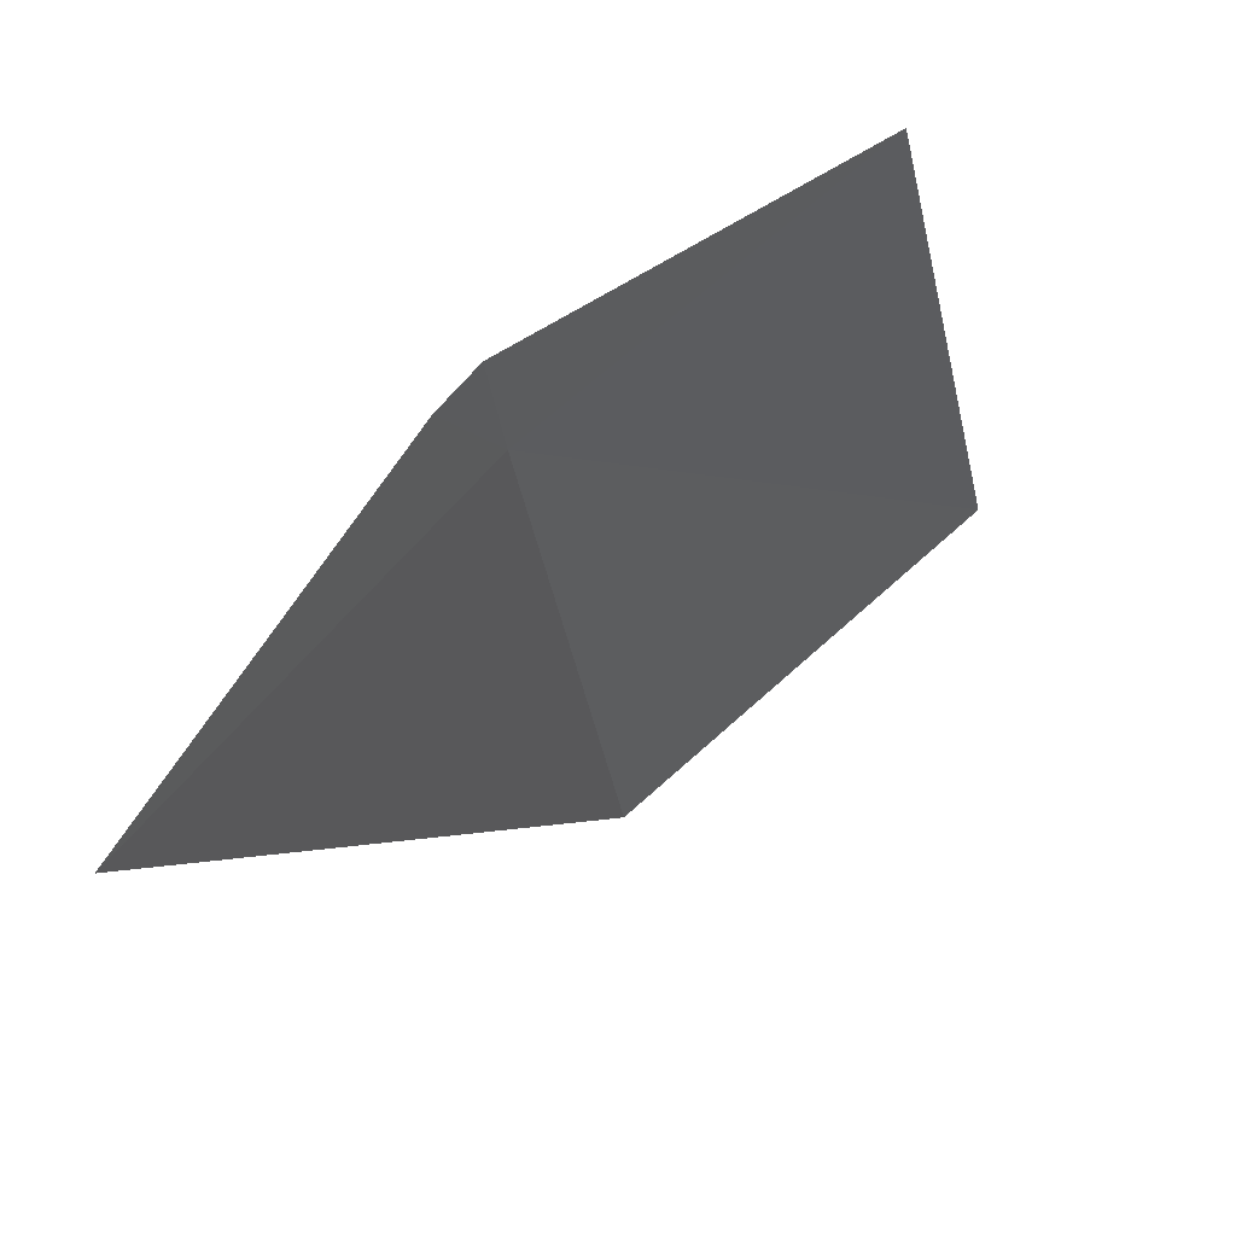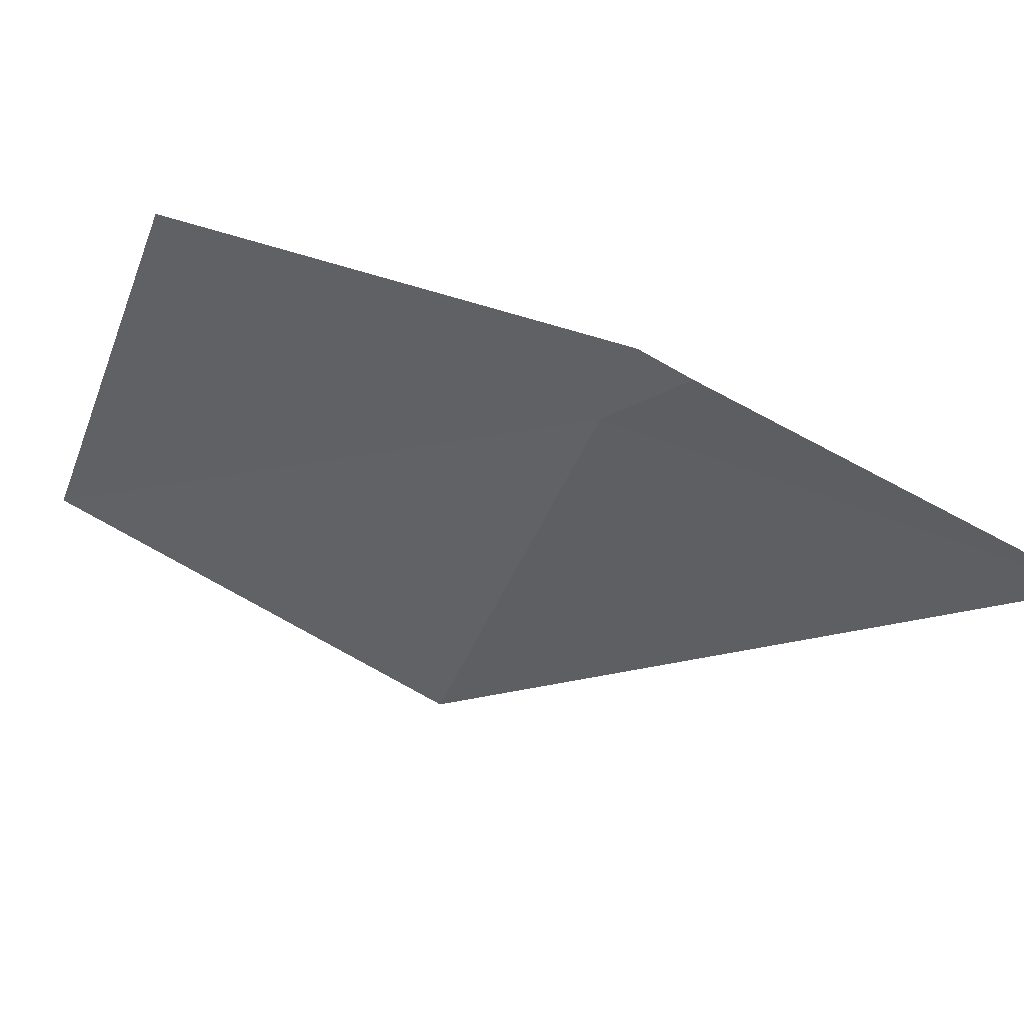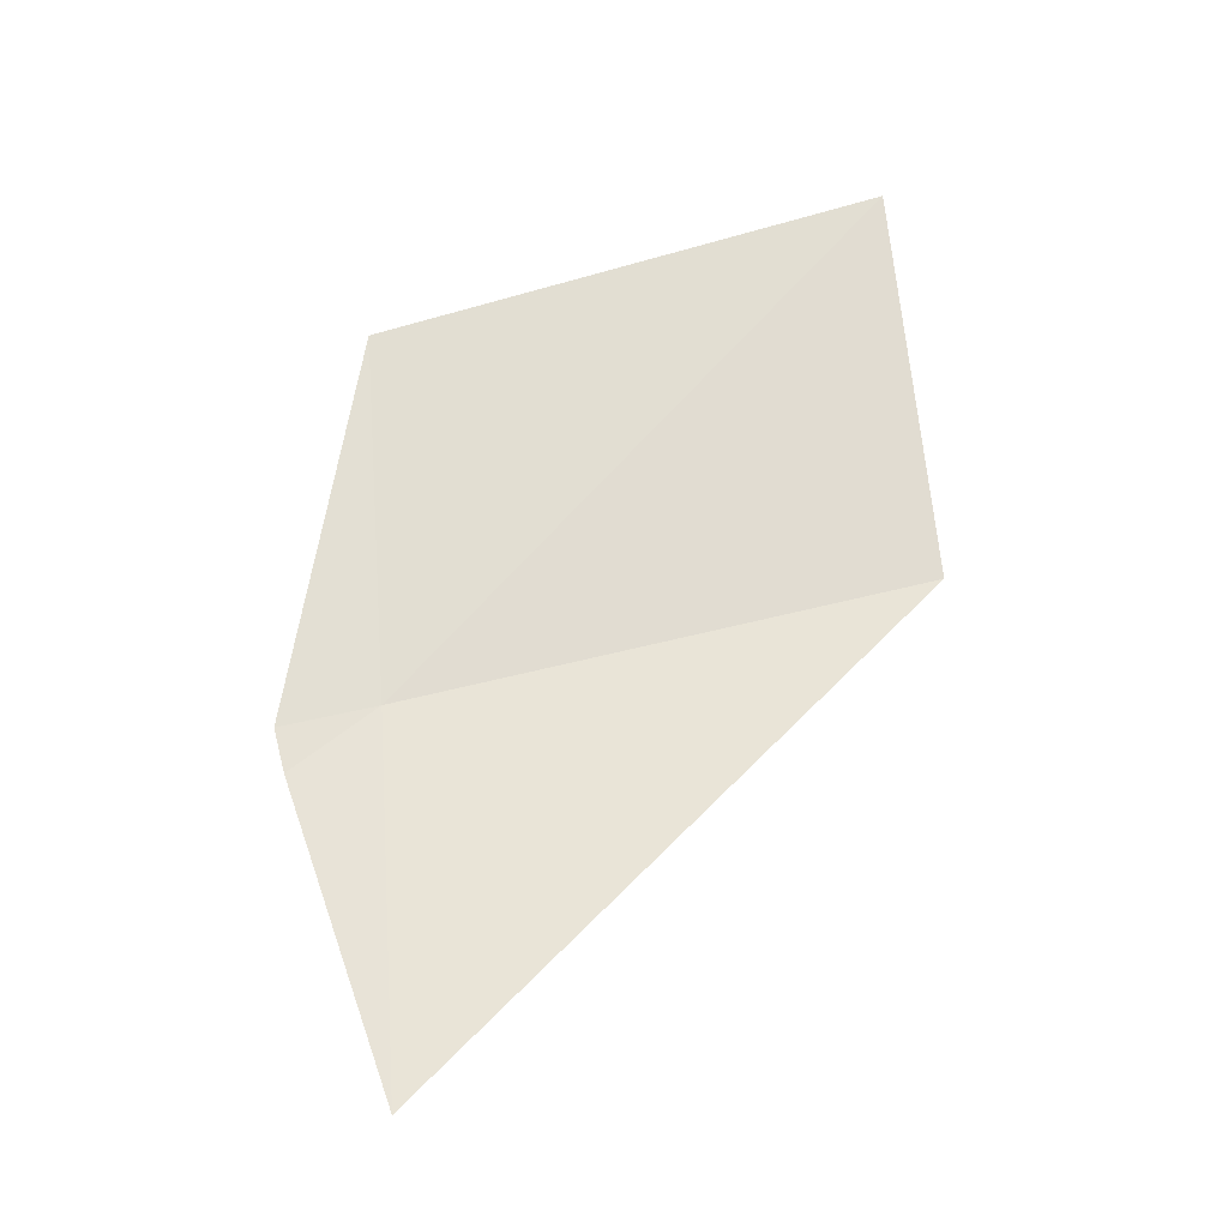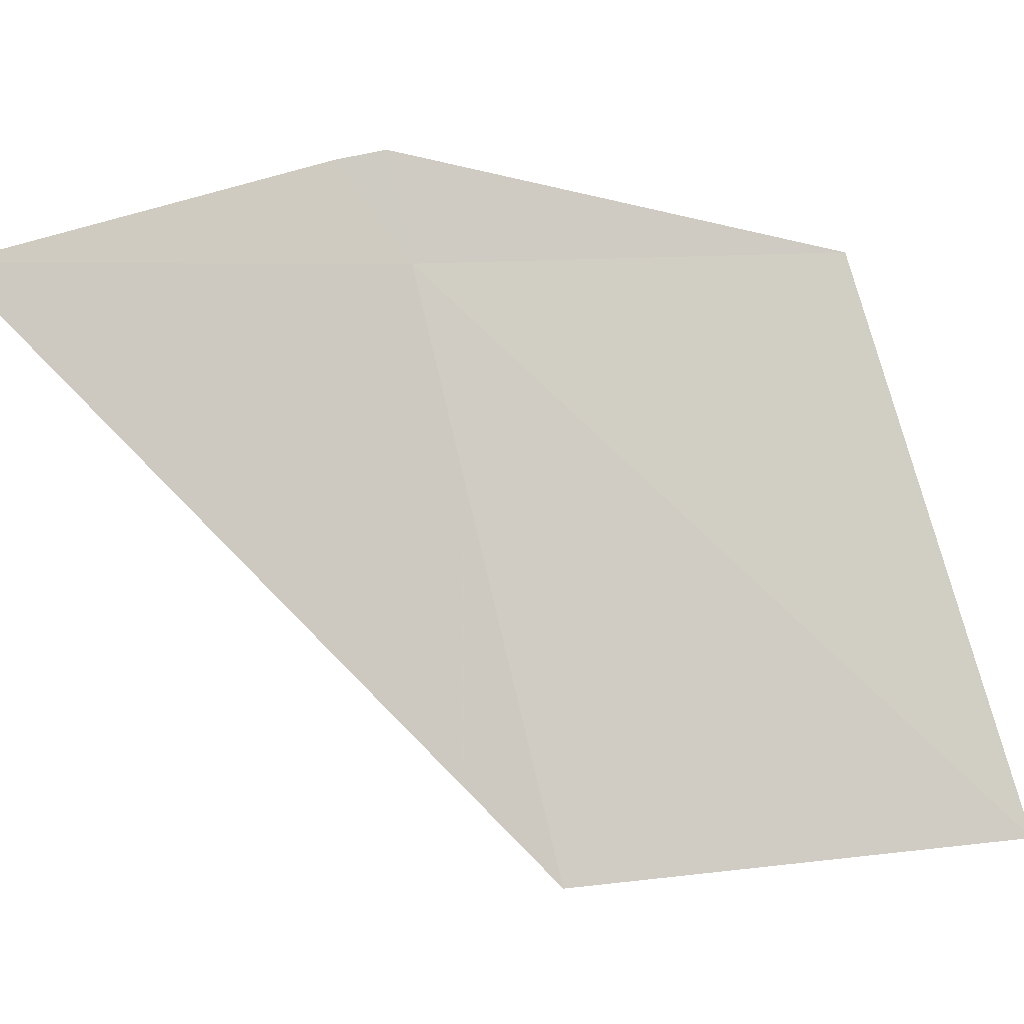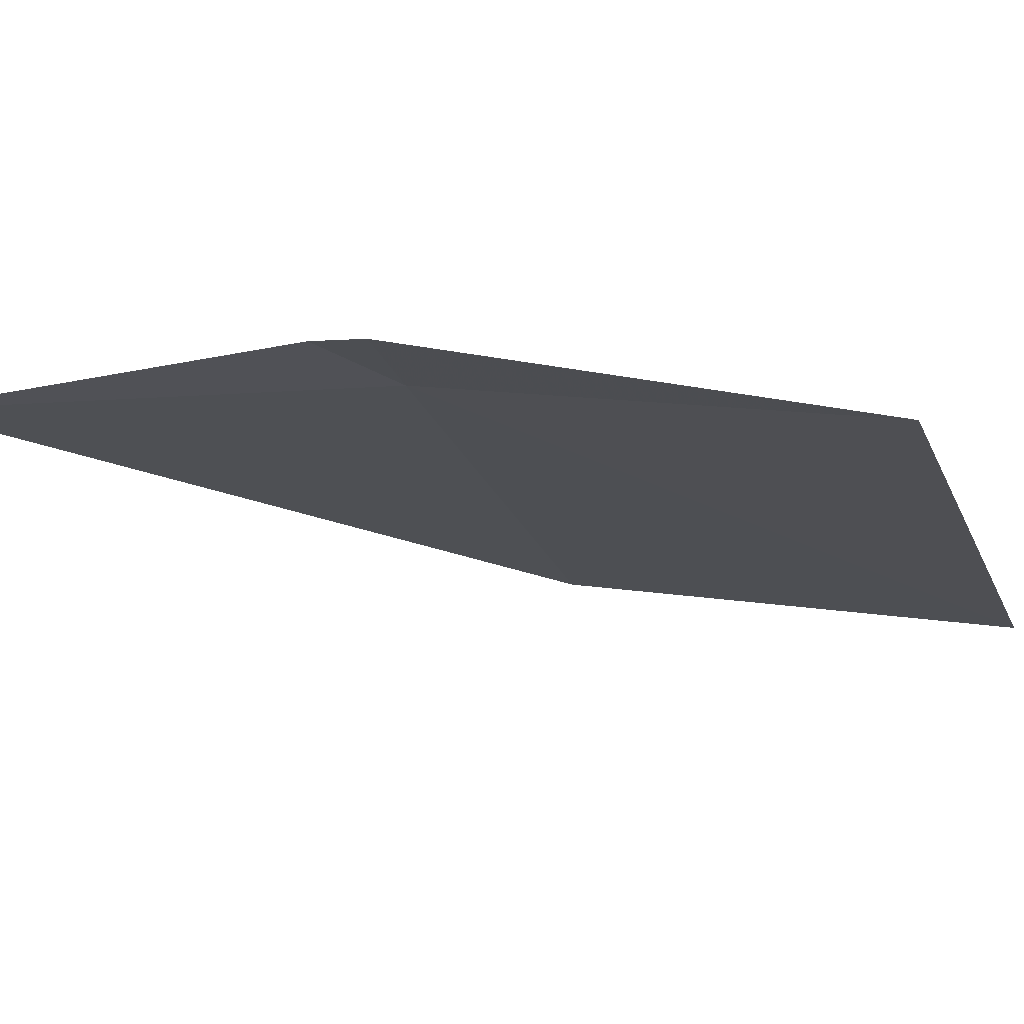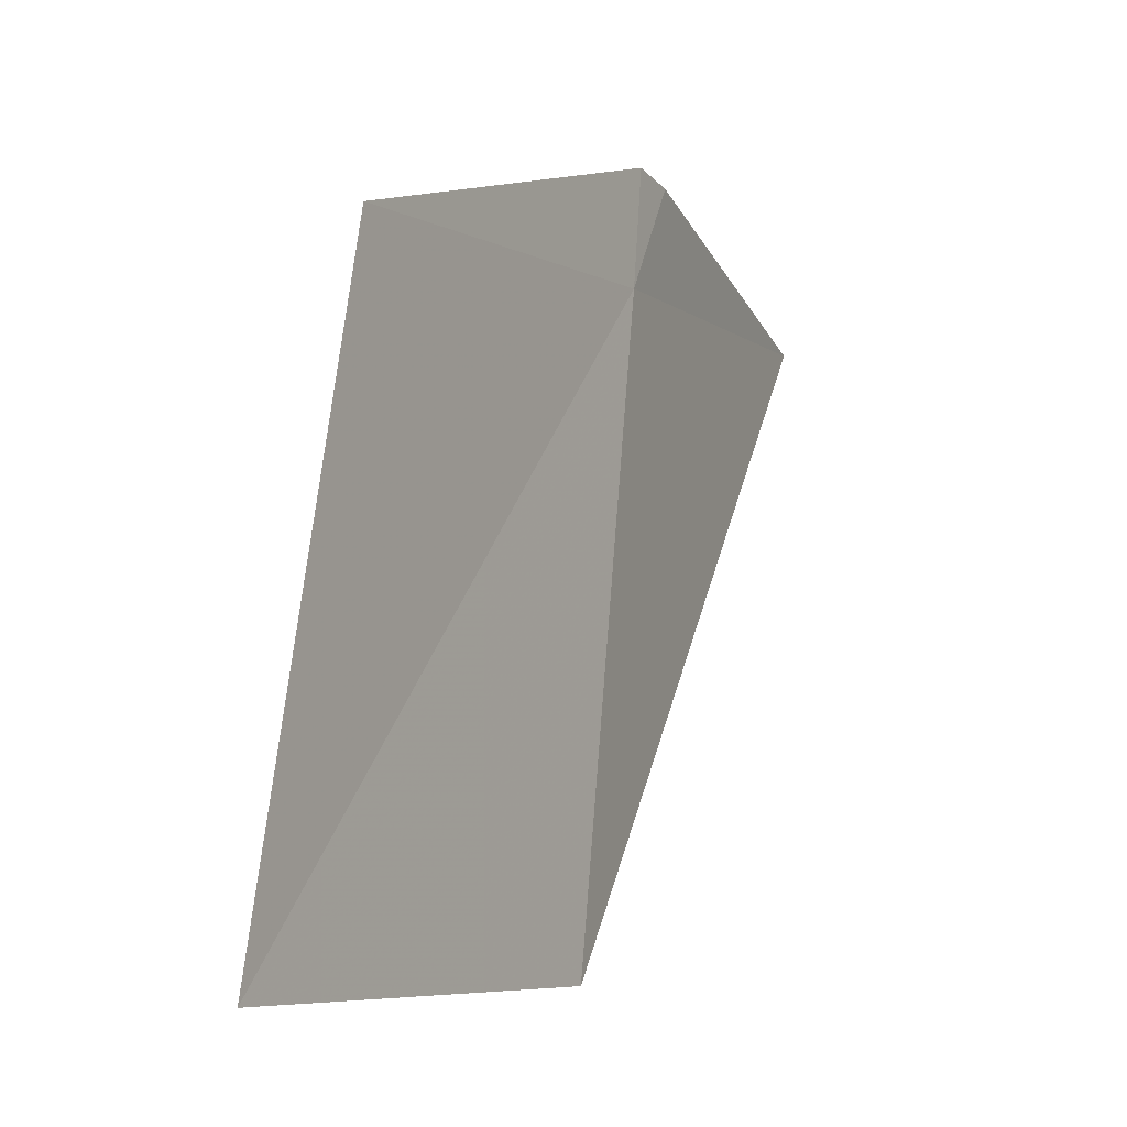
<metadata>
{"format":"obj","ext":"obj","renderer":"f3d","projection":"perspective","resolution":1024,"background":"white","views":[{"elev":48.2,"azim":60.3,"up":"+Z"},{"elev":57.6,"azim":-46.7,"up":"+Z"},{"elev":-5.5,"azim":91.8,"up":"+Y"},{"elev":-9.3,"azim":95.0,"up":"+Z"},{"elev":70.2,"azim":112.7,"up":"+Z"},{"elev":0.9,"azim":-134.3,"up":"+Z"}]}
</metadata>
<code>
v 40.35 29.72 3.202
v 40.39 29.62 3.336
v 40.37 29.69 3.355
v 40.18 30.3 3.25
v 40.6 29.16 3.151
v 40.25 29.91 2.375
v 40.08 30.54 2.445
f 1 3 2
f 1 4 3
f 1 5 6
f 1 6 7
f 1 7 4
f 1 2 5

</code>
